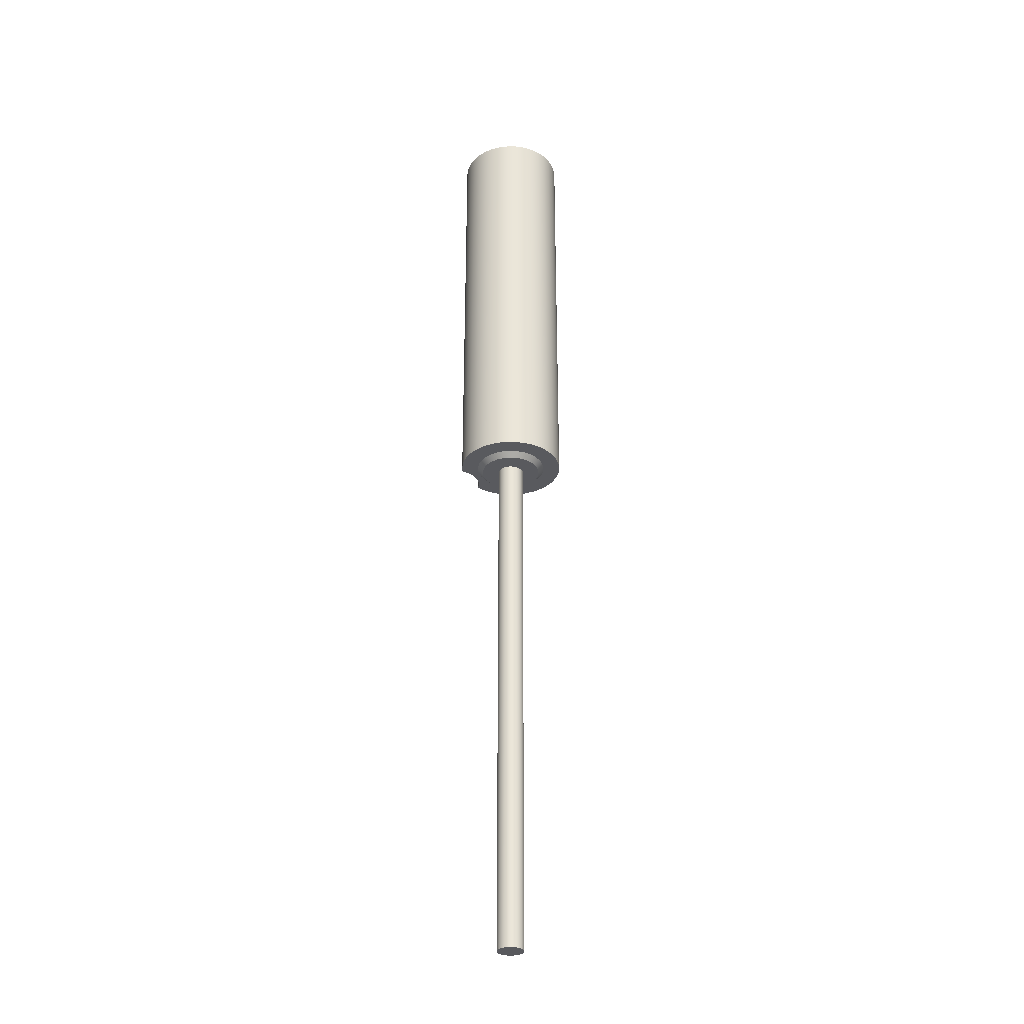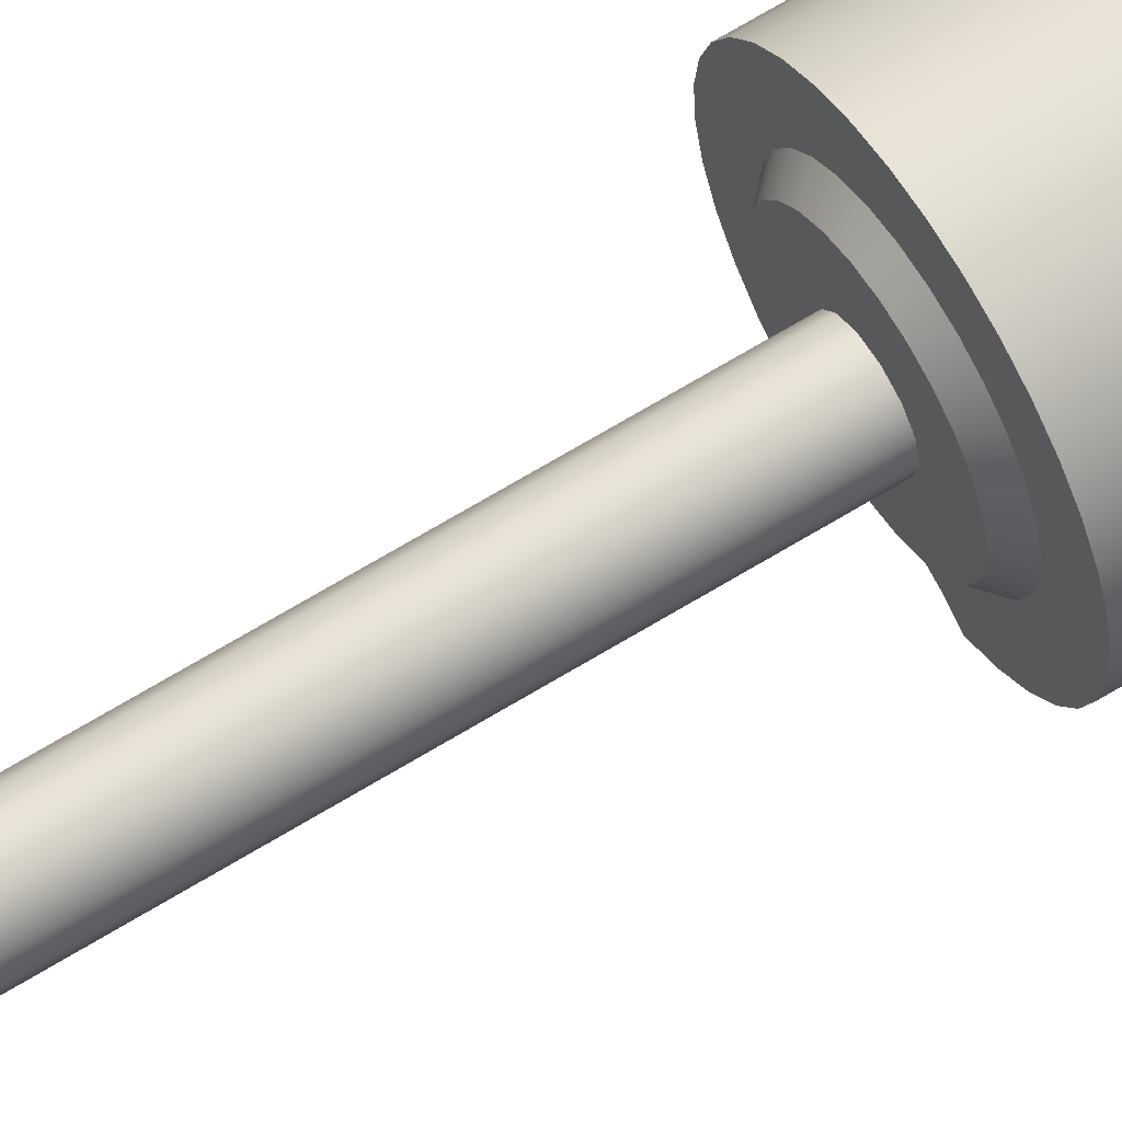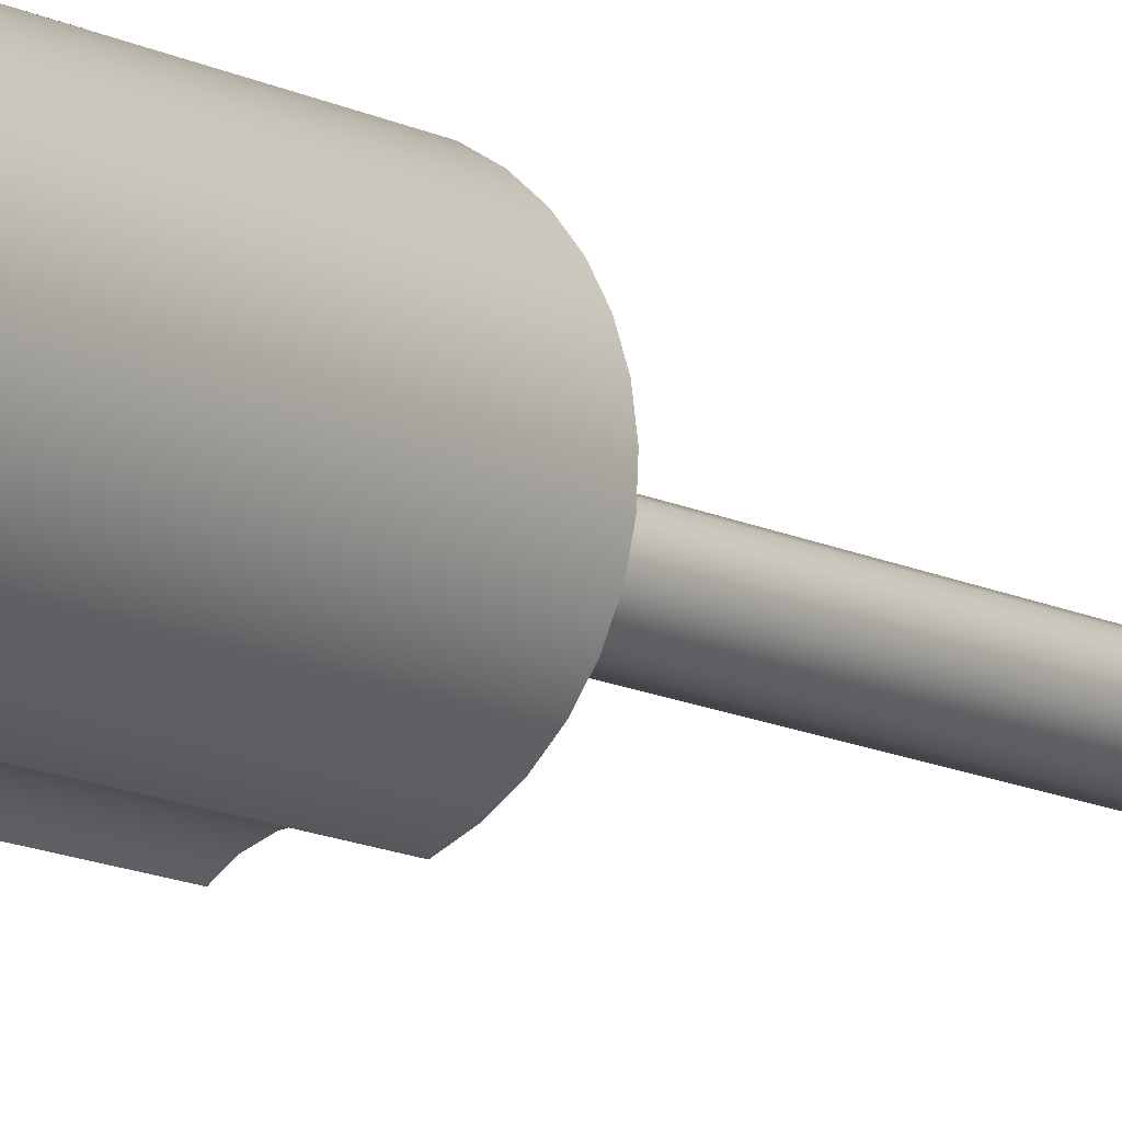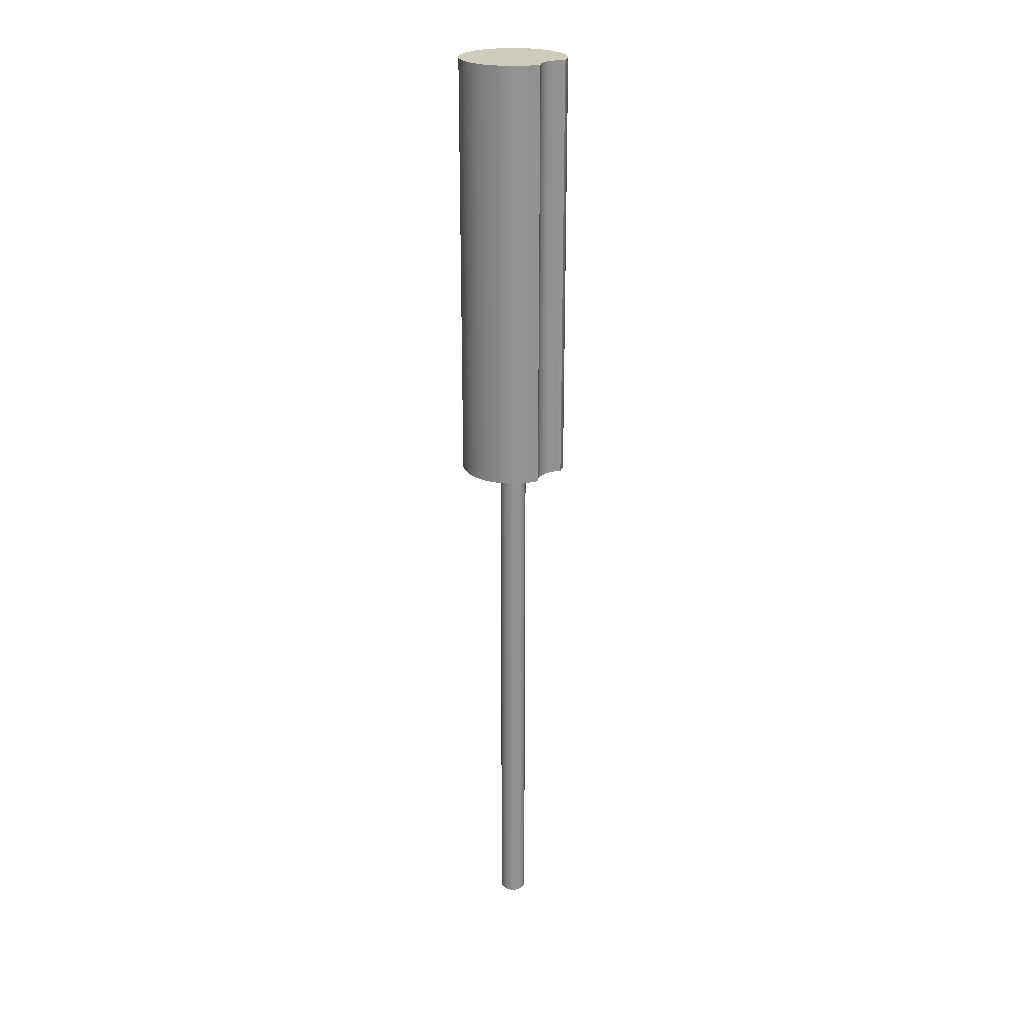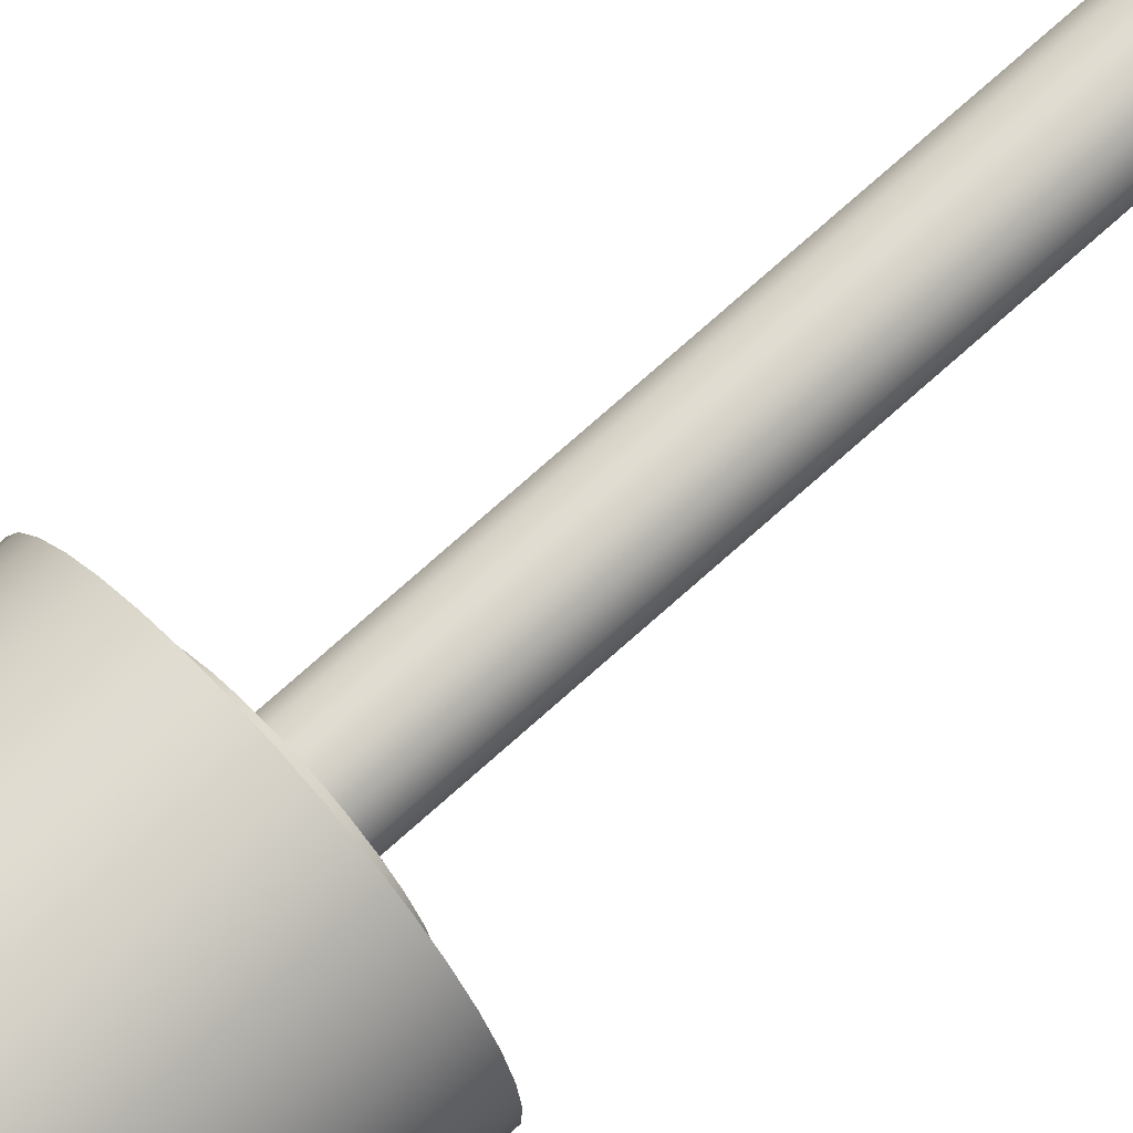
<metadata>
{"format":"obj","ext":"obj","renderer":"f3d","projection":"perspective","resolution":1024,"background":"white","views":[{"elev":-31.5,"azim":-63.8,"up":"+Y"},{"elev":63.2,"azim":57.6,"up":"+Z"},{"elev":-10.9,"azim":-144.1,"up":"+Z"},{"elev":23.7,"azim":130.7,"up":"+Y"},{"elev":73.0,"azim":-132.0,"up":"+Z"}]}
</metadata>
<code>
v 0.35 8 -0.9367
v 0.246 8 -0.8624
v 0.1269 8 -0.8158
v -5.551e-17 8 -0.8
v -0.1269 8 -0.8158
v -0.246 8 -0.8624
v -0.35 8 -0.9367
v -0.5117 8 -0.8592
v -0.657 8 -0.7539
v -0.7811 8 -0.6244
v -0.8801 8 -0.4748
v -0.9507 8 -0.31
v -0.9908 8 -0.1351
v -0.999 8 0.04406
v -0.9751 8 0.2218
v -0.9198 8 0.3925
v -0.8349 8 0.5505
v -0.7231 8 0.6908
v -0.5881 8 0.8088
v -0.4341 8 0.9009
v -0.2662 8 0.9639
v -0.08969 8 0.996
v 0.08969 8 0.996
v 0.2662 8 0.9639
v 0.4341 8 0.9009
v 0.5881 8 0.8088
v 0.7231 8 0.6908
v 0.8349 8 0.5505
v 0.9198 8 0.3925
v 0.9751 8 0.2218
v 0.999 8 0.04406
v 0.9908 8 -0.1351
v 0.9507 8 -0.31
v 0.8801 8 -0.4748
v 0.7811 8 -0.6244
v 0.657 8 -0.7539
v 0.5117 8 -0.8592
v -0.575 -0.1 -4.733e-15
v -0.5595 -0.1 0.1326
v -0.5138 -0.1 0.2581
v -0.4405 -0.1 0.3696
v -0.3434 -0.1 0.4612
v -0.2277 -0.1 0.528
v -0.09985 -0.1 0.5663
v 0.03343 -0.1 0.574
v 0.1649 -0.1 0.5508
v 0.2875 -0.1 0.498
v 0.3946 -0.1 0.4182
v 0.4804 -0.1 0.316
v 0.5403 -0.1 0.1967
v 0.5711 -0.1 0.06675
v 0.5711 -0.1 -0.06675
v 0.5403 -0.1 -0.1967
v 0.4804 -0.1 -0.316
v 0.3946 -0.1 -0.4182
v 0.2875 -0.1 -0.498
v 0.1649 -0.1 -0.5508
v 0.03343 -0.1 -0.574
v -0.09985 -0.1 -0.5663
v -0.2277 -0.1 -0.528
v -0.3434 -0.1 -0.4612
v -0.4405 -0.1 -0.3696
v -0.5138 -0.1 -0.2581
v -0.5595 -0.1 -0.1326
v -0.675 0 -4.746e-15
v -0.6592 0 -0.1451
v -0.6126 0 -0.2834
v -0.5374 0 -0.4085
v -0.437 0 -0.5145
v -0.3162 0 -0.5964
v -0.1806 0 -0.6504
v -0.03654 0 -0.674
v 0.1092 0 -0.6661
v 0.2498 0 -0.6271
v 0.3788 0 -0.5587
v 0.49 0 -0.4642
v 0.5784 0 -0.348
v 0.6397 0 -0.2155
v 0.671 0 -0.07298
v 0.671 0 0.07298
v 0.6397 0 0.2155
v 0.5784 0 0.348
v 0.49 0 0.4642
v 0.3788 0 0.5587
v 0.2498 0 0.6271
v 0.1092 0 0.6661
v -0.03654 0 0.674
v -0.1806 0 0.6504
v -0.3162 0 0.5964
v -0.437 0 0.5145
v -0.5374 0 0.4085
v -0.6126 0 0.2834
v -0.6592 0 0.1451
v -0.675 0 -4.746e-15
v -0.575 -0.1 -4.733e-15
v -0.35 8 -0.9367
v -0.35 0 -0.9367
v -0.5117 0 -0.8592
v -0.657 0 -0.7539
v -0.7811 0 -0.6244
v -0.8801 0 -0.4748
v -0.9507 0 -0.31
v -0.9908 0 -0.1351
v -0.999 0 0.04406
v -0.9751 0 0.2218
v -0.9198 0 0.3925
v -0.8349 0 0.5505
v -0.7231 0 0.6908
v -0.5881 0 0.8088
v -0.4341 0 0.9009
v -0.2662 0 0.9639
v -0.08969 0 0.996
v 0.08969 0 0.996
v 0.2662 0 0.9639
v 0.4341 0 0.9009
v 0.5881 0 0.8088
v 0.7231 0 0.6908
v 0.8349 0 0.5505
v 0.9198 0 0.3925
v 0.9751 0 0.2218
v 0.999 0 0.04406
v 0.9908 0 -0.1351
v 0.9507 0 -0.31
v 0.8801 0 -0.4748
v 0.7811 0 -0.6244
v 0.657 0 -0.7539
v 0.5117 0 -0.8592
v 0.35 0 -0.9367
v 0.35 8 -0.9367
v 0.5117 8 -0.8592
v 0.657 8 -0.7539
v 0.7811 8 -0.6244
v 0.8801 8 -0.4748
v 0.9507 8 -0.31
v 0.9908 8 -0.1351
v 0.999 8 0.04406
v 0.9751 8 0.2218
v 0.9198 8 0.3925
v 0.8349 8 0.5505
v 0.7231 8 0.6908
v 0.5881 8 0.8088
v 0.4341 8 0.9009
v 0.2662 8 0.9639
v 0.08969 8 0.996
v -0.08969 8 0.996
v -0.2662 8 0.9639
v -0.4341 8 0.9009
v -0.5881 8 0.8088
v -0.7231 8 0.6908
v -0.8349 8 0.5505
v -0.9198 8 0.3925
v -0.9751 8 0.2218
v -0.999 8 0.04406
v -0.9908 8 -0.1351
v -0.9507 8 -0.31
v -0.8801 8 -0.4748
v -0.7811 8 -0.6244
v -0.657 8 -0.7539
v -0.5117 8 -0.8592
v -0.575 -0.1 -4.733e-15
v -0.5595 -0.1 -0.1326
v -0.5138 -0.1 -0.2581
v -0.4405 -0.1 -0.3696
v -0.3434 -0.1 -0.4612
v -0.2277 -0.1 -0.528
v -0.09985 -0.1 -0.5663
v 0.03343 -0.1 -0.574
v 0.1649 -0.1 -0.5508
v 0.2875 -0.1 -0.498
v 0.3946 -0.1 -0.4182
v 0.4804 -0.1 -0.316
v 0.5403 -0.1 -0.1967
v 0.5711 -0.1 -0.06675
v 0.5711 -0.1 0.06675
v 0.5403 -0.1 0.1967
v 0.4804 -0.1 0.316
v 0.3946 -0.1 0.4182
v 0.2875 -0.1 0.498
v 0.1649 -0.1 0.5508
v 0.03343 -0.1 0.574
v -0.09985 -0.1 0.5663
v -0.2277 -0.1 0.528
v -0.3434 -0.1 0.4612
v -0.4405 -0.1 0.3696
v -0.5138 -0.1 0.2581
v -0.5595 -0.1 0.1326
v -0.675 0 -4.746e-15
v -0.6592 0 0.1451
v -0.6126 0 0.2834
v -0.5374 0 0.4085
v -0.437 0 0.5145
v -0.3162 0 0.5964
v -0.1806 0 0.6504
v -0.03654 0 0.674
v 0.1092 0 0.6661
v 0.2498 0 0.6271
v 0.3788 0 0.5587
v 0.49 0 0.4642
v 0.5784 0 0.348
v 0.6397 0 0.2155
v 0.671 0 0.07298
v 0.671 0 -0.07298
v 0.6397 0 -0.2155
v 0.5784 0 -0.348
v 0.49 0 -0.4642
v 0.3788 0 -0.5587
v 0.2498 0 -0.6271
v 0.1092 0 -0.6661
v -0.03654 0 -0.674
v -0.1806 0 -0.6504
v -0.3162 0 -0.5964
v -0.437 0 -0.5145
v -0.5374 0 -0.4085
v -0.6126 0 -0.2834
v -0.6592 0 -0.1451
v -0.35 0 -0.9367
v -0.246 0 -0.8624
v -0.1269 0 -0.8158
v -5.551e-17 0 -0.8
v 0.1269 0 -0.8158
v 0.246 0 -0.8624
v 0.35 0 -0.9367
v 0.5117 0 -0.8592
v 0.657 0 -0.7539
v 0.7811 0 -0.6244
v 0.8801 0 -0.4748
v 0.9507 0 -0.31
v 0.9908 0 -0.1351
v 0.999 0 0.04406
v 0.9751 0 0.2218
v 0.9198 0 0.3925
v 0.8349 0 0.5505
v 0.7231 0 0.6908
v 0.5881 0 0.8088
v 0.4341 0 0.9009
v 0.2662 0 0.9639
v 0.08969 0 0.996
v -0.08969 0 0.996
v -0.2662 0 0.9639
v -0.4341 0 0.9009
v -0.5881 0 0.8088
v -0.7231 0 0.6908
v -0.8349 0 0.5505
v -0.9198 0 0.3925
v -0.9751 0 0.2218
v -0.999 0 0.04406
v -0.9908 0 -0.1351
v -0.9507 0 -0.31
v -0.8801 0 -0.4748
v -0.7811 0 -0.6244
v -0.657 0 -0.7539
v -0.5117 0 -0.8592
v -0.35 8 -0.9367
v -0.246 8 -0.8624
v -0.1269 8 -0.8158
v -5.551e-17 8 -0.8
v 0.1269 8 -0.8158
v 0.246 8 -0.8624
v 0.35 8 -0.9367
v 0.35 0 -0.9367
v 0.246 0 -0.8624
v 0.1269 0 -0.8158
v -5.551e-17 0 -0.8
v -0.1269 0 -0.8158
v -0.246 0 -0.8624
v -0.35 0 -0.9367
v -0.25 2.9 -4.694e-15
v -0.2252 2.9 0.1085
v -0.1559 2.9 0.1955
v -0.05563 2.9 0.2437
v 0.05563 2.9 0.2437
v 0.1559 2.9 0.1955
v 0.2252 2.9 0.1085
v 0.25 2.9 -4.663e-15
v 0.2252 2.9 -0.1085
v 0.1559 2.9 -0.1955
v 0.05563 2.9 -0.2437
v -0.05563 2.9 -0.2437
v -0.1559 2.9 -0.1955
v -0.2252 2.9 -0.1085
v -0.25 2.9 -4.694e-15
v -0.2252 2.9 -0.1085
v -0.1559 2.9 -0.1955
v -0.05563 2.9 -0.2437
v 0.05563 2.9 -0.2437
v 0.1559 2.9 -0.1955
v 0.2252 2.9 -0.1085
v 0.25 2.9 -4.663e-15
v 0.2252 2.9 0.1085
v 0.1559 2.9 0.1955
v 0.05563 2.9 0.2437
v -0.05563 2.9 0.2437
v -0.1559 2.9 0.1955
v -0.2252 2.9 0.1085
v -0.25 -10.1 -4.694e-15
v -0.2252 -10.1 0.1085
v -0.1559 -10.1 0.1955
v -0.05563 -10.1 0.2437
v 0.05563 -10.1 0.2437
v 0.1559 -10.1 0.1955
v 0.2252 -10.1 0.1085
v 0.25 -10.1 -4.663e-15
v 0.2252 -10.1 -0.1085
v 0.1559 -10.1 -0.1955
v 0.05563 -10.1 -0.2437
v -0.05563 -10.1 -0.2437
v -0.1559 -10.1 -0.1955
v -0.2252 -10.1 -0.1085
v -0.25 2.9 -4.694e-15
v -0.25 -10.1 -4.694e-15
v -0.25 -10.1 -4.694e-15
v -0.2252 -10.1 -0.1085
v -0.1559 -10.1 -0.1955
v -0.05563 -10.1 -0.2437
v 0.05563 -10.1 -0.2437
v 0.1559 -10.1 -0.1955
v 0.2252 -10.1 -0.1085
v 0.25 -10.1 -4.663e-15
v 0.2252 -10.1 0.1085
v 0.1559 -10.1 0.1955
v 0.05563 -10.1 0.2437
v -0.05563 -10.1 0.2437
v -0.1559 -10.1 0.1955
v -0.2252 -10.1 0.1085
f 1 2 37
f 37 2 36
f 36 2 3
f 36 3 35
f 35 3 34
f 34 3 33
f 33 3 32
f 32 3 31
f 31 3 30
f 30 3 4
f 30 4 29
f 29 4 28
f 28 4 27
f 27 4 26
f 26 4 25
f 25 4 24
f 24 4 23
f 23 4 22
f 22 4 21
f 21 4 20
f 20 4 19
f 19 4 18
f 18 4 17
f 17 4 16
f 16 4 15
f 15 4 5
f 15 5 14
f 14 5 13
f 13 5 12
f 12 5 11
f 11 5 10
f 10 5 9
f 9 5 6
f 9 6 8
f 8 6 7
f 39 93 38
f 38 93 94
f 95 65 66
f 93 39 92
f 92 39 40
f 92 40 91
f 91 40 41
f 91 41 90
f 90 41 42
f 90 42 89
f 89 42 43
f 89 43 88
f 88 43 44
f 88 44 87
f 87 44 45
f 87 45 86
f 86 45 46
f 86 46 85
f 85 46 47
f 85 47 84
f 84 47 48
f 84 48 83
f 83 48 49
f 83 49 82
f 82 49 50
f 82 50 81
f 81 50 51
f 81 51 80
f 80 51 52
f 80 52 79
f 79 52 78
f 78 52 53
f 78 53 77
f 77 53 54
f 77 54 76
f 76 54 55
f 76 55 75
f 75 55 56
f 75 56 74
f 74 56 57
f 74 57 73
f 73 57 58
f 73 58 72
f 72 58 59
f 72 59 71
f 71 59 60
f 71 60 70
f 70 60 61
f 70 61 69
f 69 61 62
f 69 62 68
f 68 62 63
f 68 63 67
f 67 63 64
f 67 64 66
f 66 64 95
f 96 97 159
f 159 97 98
f 159 98 158
f 158 98 99
f 158 99 157
f 157 99 100
f 157 100 156
f 156 100 101
f 156 101 155
f 155 101 102
f 155 102 154
f 154 102 103
f 154 103 153
f 153 103 104
f 153 104 152
f 152 104 105
f 152 105 151
f 151 105 106
f 151 106 150
f 150 106 107
f 150 107 149
f 149 107 108
f 149 108 148
f 148 108 109
f 148 109 147
f 147 109 110
f 147 110 146
f 146 110 111
f 146 111 145
f 145 111 112
f 145 112 144
f 144 112 113
f 144 113 143
f 143 113 114
f 143 114 142
f 142 114 115
f 142 115 141
f 141 115 116
f 141 116 140
f 140 116 117
f 140 117 139
f 139 117 118
f 139 118 138
f 138 118 119
f 138 119 137
f 137 119 120
f 137 120 136
f 136 120 121
f 136 121 135
f 135 121 122
f 135 122 134
f 134 122 123
f 134 123 133
f 133 123 124
f 133 124 132
f 132 124 125
f 132 125 131
f 131 125 126
f 131 126 130
f 130 126 127
f 130 127 129
f 129 127 128
f 161 173 160
f 160 173 174
f 160 174 186
f 186 174 175
f 186 175 185
f 185 175 176
f 185 176 184
f 184 176 177
f 184 177 183
f 183 177 178
f 183 178 182
f 182 178 179
f 182 179 181
f 181 179 180
f 173 161 172
f 172 161 162
f 172 162 171
f 171 162 163
f 171 163 170
f 170 163 164
f 170 164 169
f 169 164 165
f 169 165 168
f 168 165 166
f 168 166 167
f 188 246 187
f 187 246 247
f 187 247 215
f 215 247 248
f 215 248 214
f 214 248 249
f 214 249 213
f 213 249 250
f 213 250 212
f 212 250 251
f 212 251 252
f 189 244 188
f 188 244 245
f 188 245 246
f 244 189 243
f 243 189 190
f 243 190 242
f 242 190 191
f 242 191 241
f 241 191 192
f 241 192 240
f 240 192 193
f 240 193 239
f 239 193 238
f 238 193 194
f 238 194 237
f 237 194 195
f 237 195 236
f 236 195 196
f 236 196 235
f 235 196 197
f 235 197 234
f 234 197 198
f 234 198 233
f 233 198 232
f 232 198 199
f 232 199 231
f 231 199 200
f 231 200 230
f 230 200 201
f 230 201 229
f 229 201 202
f 229 202 228
f 228 202 203
f 228 203 227
f 227 203 226
f 226 203 204
f 226 204 225
f 225 204 205
f 225 205 224
f 224 205 206
f 224 206 223
f 223 206 207
f 223 207 221
f 221 207 220
f 220 207 208
f 220 208 219
f 219 208 209
f 219 209 218
f 218 209 210
f 218 210 217
f 217 210 211
f 217 211 252
f 252 211 212
f 216 217 252
f 221 222 223
f 266 253 265
f 265 253 254
f 265 254 264
f 264 254 255
f 264 255 263
f 263 255 256
f 263 256 262
f 262 256 257
f 262 257 261
f 261 257 258
f 261 258 260
f 260 258 259
f 268 273 267
f 267 273 274
f 267 274 280
f 280 274 275
f 280 275 279
f 279 275 276
f 279 276 278
f 278 276 277
f 273 268 272
f 272 268 269
f 272 269 271
f 271 269 270
f 282 308 281
f 281 308 310
f 309 295 294
f 294 295 296
f 294 296 293
f 293 296 297
f 293 297 292
f 292 297 298
f 292 298 291
f 291 298 299
f 291 299 290
f 290 299 300
f 290 300 289
f 289 300 301
f 289 301 288
f 288 301 302
f 288 302 287
f 287 302 303
f 287 303 286
f 286 303 304
f 286 304 285
f 285 304 305
f 285 305 284
f 284 305 306
f 284 306 283
f 283 306 307
f 283 307 282
f 282 307 308
f 312 317 311
f 311 317 318
f 311 318 324
f 324 318 319
f 324 319 323
f 323 319 320
f 323 320 322
f 322 320 321
f 317 312 316
f 316 312 313
f 316 313 315
f 315 313 314

</code>
